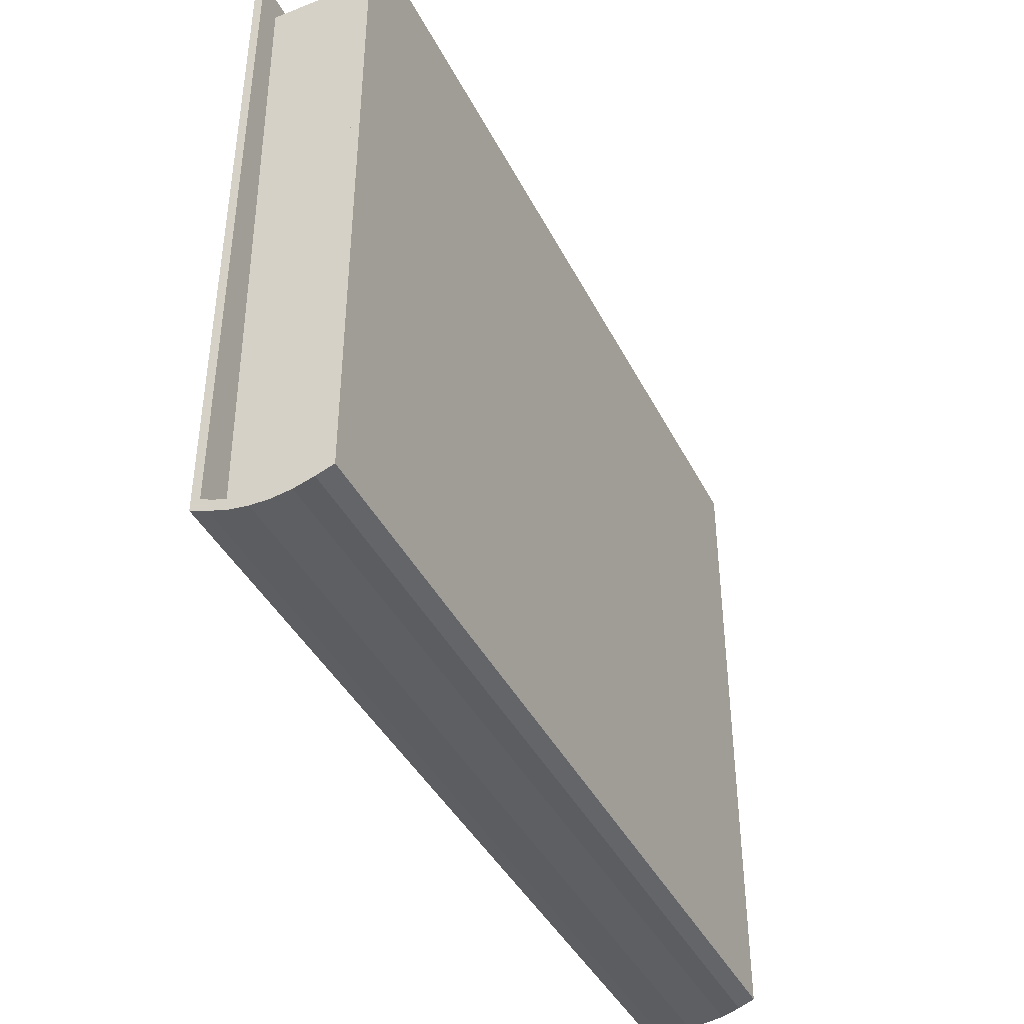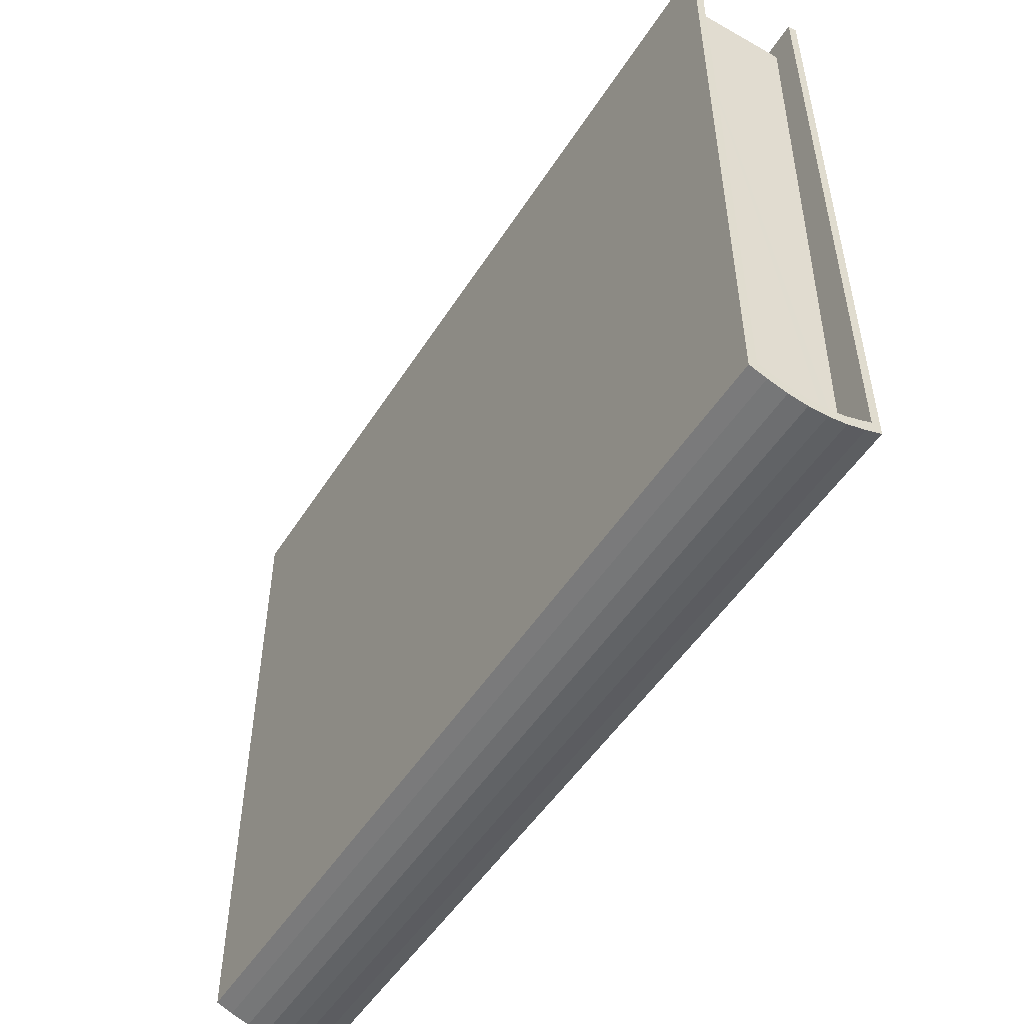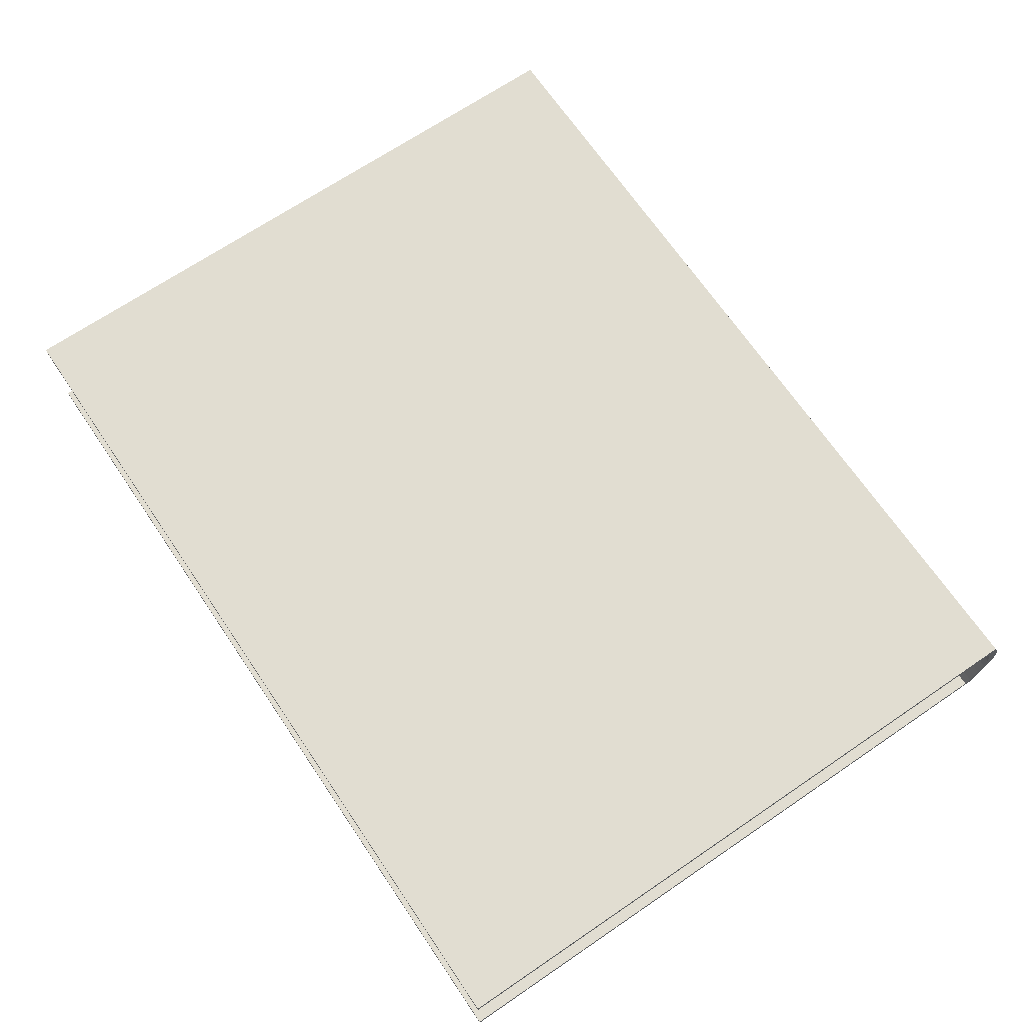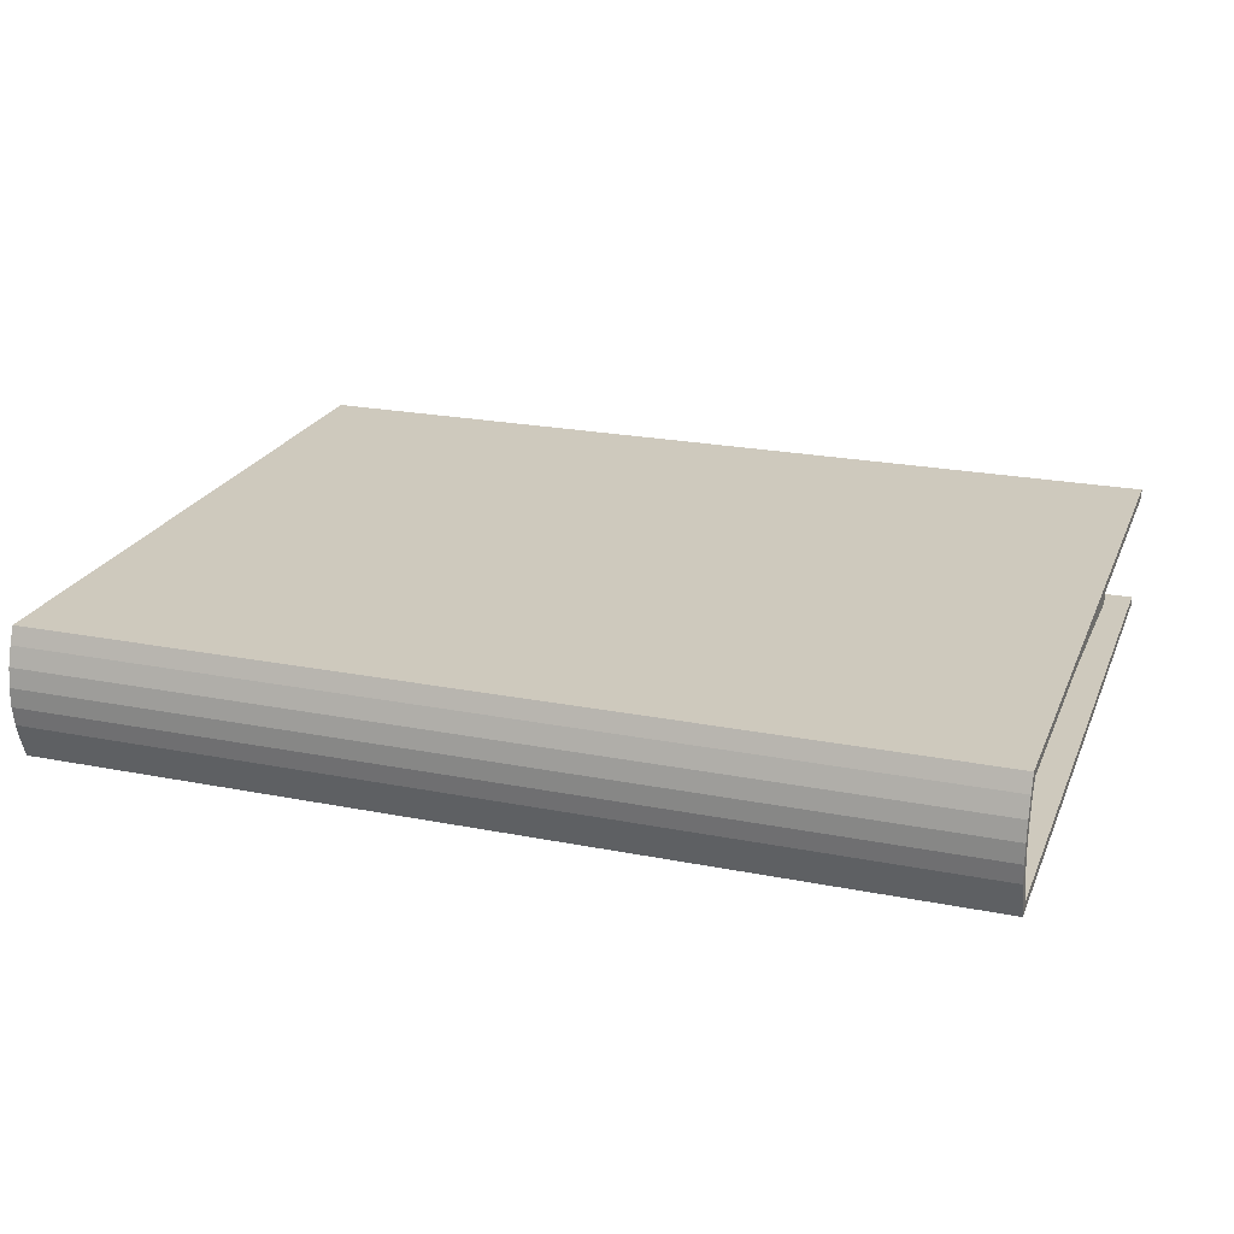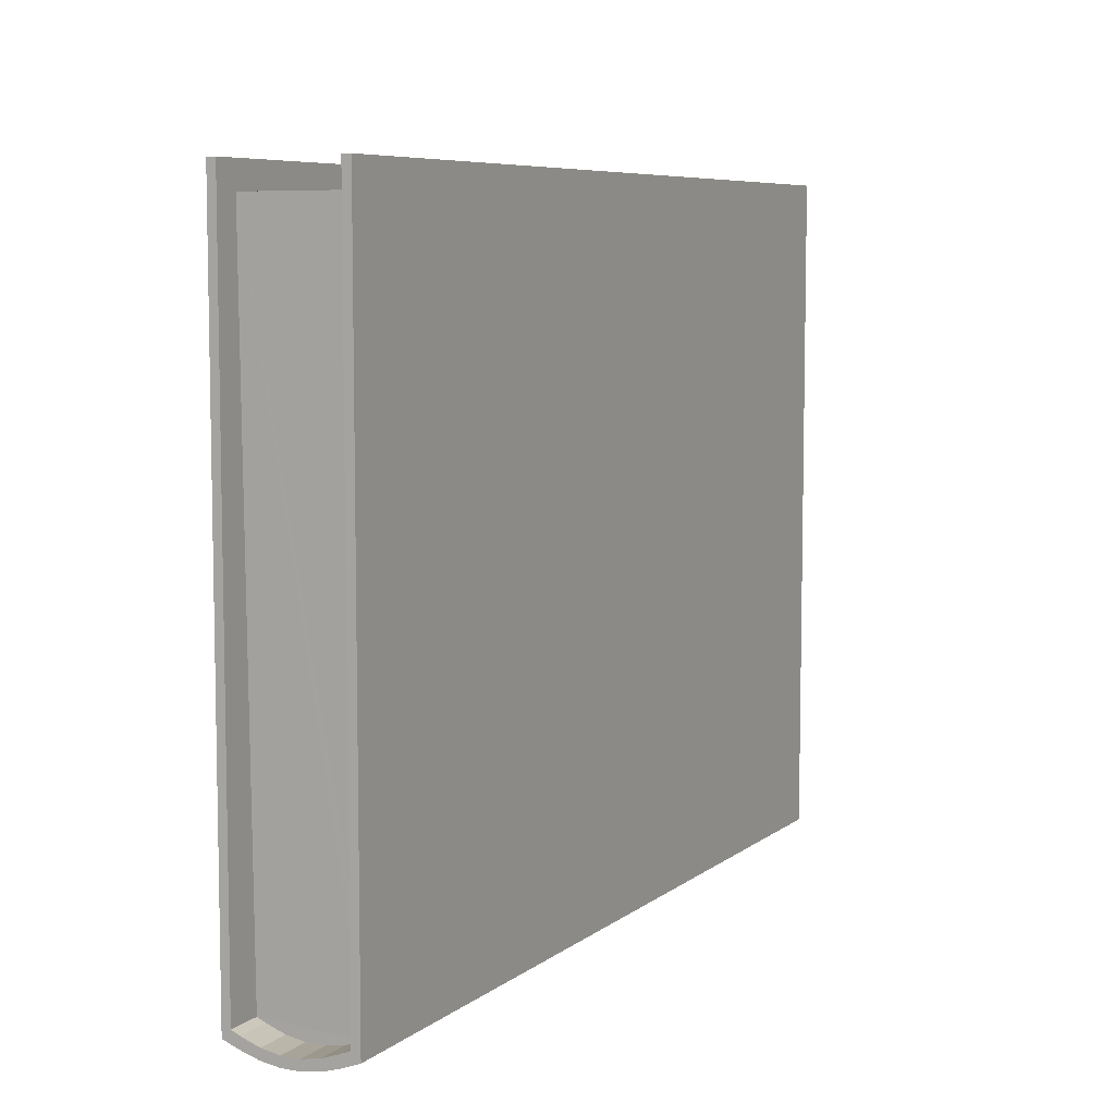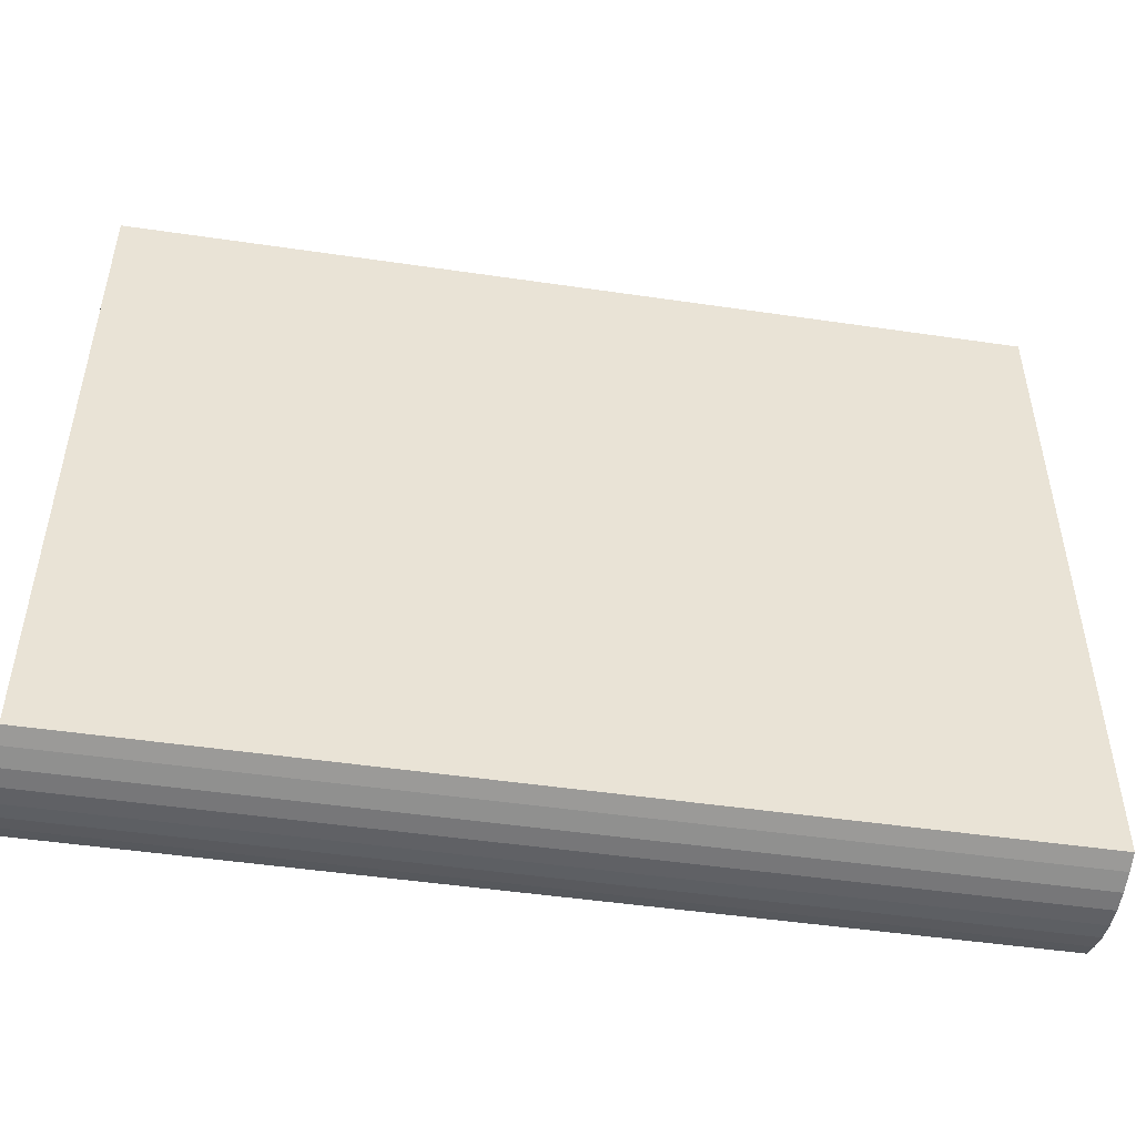
<metadata>
{"format":"obj","ext":"obj","renderer":"f3d","projection":"perspective","resolution":1024,"background":"white","views":[{"elev":-41.3,"azim":115.1,"up":"+Z"},{"elev":-50.8,"azim":58.5,"up":"+Z"},{"elev":68.9,"azim":55.8,"up":"+Y"},{"elev":22.7,"azim":-161.3,"up":"+Y"},{"elev":7.1,"azim":-62.8,"up":"+Z"},{"elev":-48.5,"azim":-9.3,"up":"+Z"}]}
</metadata>
<code>
g grp1
v 31.1 -4.414 -23.01
v -31.1 -4.414 24.05
v 31.1 -4.414 24.05
v -31.1 -4.414 24.05
v 31.1 -4.414 -23.01
v -31.1 -4.414 -23.01
v 31.1 4.414 -23.01
v -31.1 4.414 24.05
v -31.1 4.414 -23.01
v -31.1 4.414 24.05
v 31.1 4.414 -23.01
v 31.1 4.414 24.05
v -31.1 -4.414 -23.01
v 31.1 -3.253 -23.45
v -31.1 -3.253 -23.45
v 31.1 -3.253 -23.45
v -31.1 -4.414 -23.01
v 31.1 -4.414 -23.01
v -28.63 -3.807 -22.4
v -29.35 3.807 22.3
v -29.35 -3.807 22.3
v -28.63 3.807 -22.4
v -28.63 1.91 -23.13
v -28.63 3.184 -22.68
v -28.63 3.807 -22.4
v -28.63 0.6368 -23.36
v -28.63 1.91 -23.13
v -28.63 3.807 -22.4
v -28.63 -0.6367 -23.36
v -28.63 0.6368 -23.36
v -28.63 3.807 -22.4
v -28.63 -1.91 -23.13
v -28.63 -0.6367 -23.36
v -28.63 3.807 -22.4
v -28.63 -3.184 -22.68
v -28.63 -1.91 -23.13
v -29.35 3.807 22.3
v -28.63 -3.184 -22.68
v -28.63 3.807 -22.4
v -28.63 -3.807 -22.4
v -28.63 -3.184 -22.68
v -29.35 3.807 22.3
v -29.35 -3.807 22.3
v 29.35 3.807 22.3
v 29.35 -3.807 22.3
v 29.35 3.807 22.3
v -29.35 -3.807 22.3
v -29.35 3.807 22.3
v 28.63 -3.807 -22.4
v 28.63 -1.91 -23.13
v 28.63 -3.184 -22.68
v 28.63 -3.807 -22.4
v 28.63 -0.6367 -23.36
v 28.63 -1.91 -23.13
v 28.63 -3.807 -22.4
v 28.63 0.6368 -23.36
v 28.63 -0.6367 -23.36
v 28.63 -3.807 -22.4
v 28.63 1.91 -23.13
v 28.63 0.6368 -23.36
v 28.63 -3.807 -22.4
v 28.63 3.184 -22.68
v 28.63 1.91 -23.13
v 29.35 -3.807 22.3
v 28.63 3.184 -22.68
v 28.63 -3.807 -22.4
v 29.35 -3.807 22.3
v 28.63 3.807 -22.4
v 28.63 3.184 -22.68
v 29.35 -3.807 22.3
v 29.35 3.807 22.3
v 28.63 3.807 -22.4
v 31.1 -4.414 24.05
v 31.1 -3.807 -22.4
v 31.1 -4.414 -23.01
v 31.1 -3.807 -22.4
v 31.1 -4.414 24.05
v 31.1 -3.807 24.05
v 31.1 -3.253 -23.45
v 31.1 -3.807 -22.4
v 31.1 -3.184 -22.68
v 31.1 -3.807 -22.4
v 31.1 -3.253 -23.45
v 31.1 -4.414 -23.01
v 31.1 4.414 -23.01
v 31.1 3.807 24.05
v 31.1 4.414 24.05
v 31.1 3.807 24.05
v 31.1 4.414 -23.01
v 31.1 3.807 -22.4
v 31.1 4.414 24.05
v -31.1 3.807 24.05
v -31.1 4.414 24.05
v -31.1 3.807 24.05
v 31.1 4.414 24.05
v 31.1 3.807 24.05
v -31.1 4.414 24.05
v -31.1 3.807 -22.4
v -31.1 4.414 -23.01
v -31.1 3.807 -22.4
v -31.1 4.414 24.05
v -31.1 3.807 24.05
v -31.1 3.253 -23.45
v -31.1 3.807 -22.4
v -31.1 3.184 -22.68
v -31.1 3.807 -22.4
v -31.1 3.253 -23.45
v -31.1 4.414 -23.01
v -31.1 -4.414 -23.01
v -31.1 -3.807 24.05
v -31.1 -4.414 24.05
v -31.1 -3.807 24.05
v -31.1 -4.414 -23.01
v -31.1 -3.807 -22.4
v -31.1 -4.414 24.05
v 31.1 -3.807 24.05
v 31.1 -4.414 24.05
v 31.1 -3.807 24.05
v -31.1 -4.414 24.05
v -31.1 -3.807 24.05
v 31.1 -3.807 24.05
v 28.63 -3.807 -22.4
v 31.1 -3.807 -22.4
v 28.63 -3.807 -22.4
v 31.1 -3.807 24.05
v 29.35 -3.807 22.3
v 31.1 -3.184 -22.68
v 28.63 -3.807 -22.4
v 28.63 -3.184 -22.68
v 28.63 -3.807 -22.4
v 31.1 -3.184 -22.68
v 31.1 -3.807 -22.4
v 31.1 3.807 -22.4
v 29.35 3.807 22.3
v 31.1 3.807 24.05
v 29.35 3.807 22.3
v 31.1 3.807 -22.4
v 28.63 3.807 -22.4
v 31.1 3.807 24.05
v -29.35 3.807 22.3
v -31.1 3.807 24.05
v -29.35 3.807 22.3
v 31.1 3.807 24.05
v 29.35 3.807 22.3
v -31.1 3.807 24.05
v -28.63 3.807 -22.4
v -31.1 3.807 -22.4
v -28.63 3.807 -22.4
v -31.1 3.807 24.05
v -29.35 3.807 22.3
v -31.1 3.184 -22.68
v -28.63 3.807 -22.4
v -28.63 3.184 -22.68
v -28.63 3.807 -22.4
v -31.1 3.184 -22.68
v -31.1 3.807 -22.4
v -31.1 -3.807 -22.4
v -29.35 -3.807 22.3
v -31.1 -3.807 24.05
v -29.35 -3.807 22.3
v -31.1 -3.807 -22.4
v -28.63 -3.807 -22.4
v -31.1 -3.807 24.05
v 29.35 -3.807 22.3
v 31.1 -3.807 24.05
v 29.35 -3.807 22.3
v -31.1 -3.807 24.05
v -29.35 -3.807 22.3
v -31.1 4.414 -23.01
v 31.1 3.253 -23.45
v 31.1 4.414 -23.01
v 31.1 3.253 -23.45
v -31.1 4.414 -23.01
v -31.1 3.253 -23.45
v 31.1 3.253 -23.45
v 31.1 3.807 -22.4
v 31.1 4.414 -23.01
v 31.1 3.807 -22.4
v 31.1 3.253 -23.45
v 31.1 3.184 -22.68
v -31.1 -3.253 -23.45
v -31.1 -3.807 -22.4
v -31.1 -4.414 -23.01
v -31.1 -3.807 -22.4
v -31.1 -3.253 -23.45
v -31.1 -3.184 -22.68
v 31.1 3.807 -22.4
v 28.63 3.184 -22.68
v 28.63 3.807 -22.4
v 28.63 3.184 -22.68
v 31.1 3.807 -22.4
v 31.1 3.184 -22.68
v -31.1 -3.807 -22.4
v -28.63 -3.184 -22.68
v -28.63 -3.807 -22.4
v -28.63 -3.184 -22.68
v -31.1 -3.807 -22.4
v -31.1 -3.184 -22.68
v 31.1 -1.952 -23.85
v -31.1 -3.253 -23.45
v 31.1 -3.253 -23.45
v -31.1 -3.253 -23.45
v 31.1 -1.952 -23.85
v -31.1 -1.952 -23.85
v 31.1 -1.91 -23.13
v 31.1 -3.253 -23.45
v 31.1 -3.184 -22.68
v 31.1 -3.253 -23.45
v 31.1 -1.91 -23.13
v 31.1 -1.952 -23.85
v -31.1 1.91 -23.13
v -31.1 3.253 -23.45
v -31.1 3.184 -22.68
v -31.1 3.253 -23.45
v -31.1 1.91 -23.13
v -31.1 1.952 -23.85
v 28.63 -1.91 -23.13
v 31.1 -3.184 -22.68
v 28.63 -3.184 -22.68
v 31.1 -3.184 -22.68
v 28.63 -1.91 -23.13
v 31.1 -1.91 -23.13
v -28.63 1.91 -23.13
v -31.1 3.184 -22.68
v -28.63 3.184 -22.68
v -31.1 3.184 -22.68
v -28.63 1.91 -23.13
v -31.1 1.91 -23.13
v 31.1 -0.6506 -24.05
v -31.1 -1.952 -23.85
v 31.1 -1.952 -23.85
v -31.1 -1.952 -23.85
v 31.1 -0.6506 -24.05
v -31.1 -0.6506 -24.05
v 31.1 0.6506 -24.05
v -31.1 -0.6506 -24.05
v 31.1 -0.6506 -24.05
v -31.1 -0.6506 -24.05
v 31.1 0.6506 -24.05
v -31.1 0.6506 -24.05
v 31.1 1.952 -23.85
v -31.1 0.6506 -24.05
v 31.1 0.6506 -24.05
v -31.1 0.6506 -24.05
v 31.1 1.952 -23.85
v -31.1 1.952 -23.85
v 31.1 3.253 -23.45
v -31.1 1.952 -23.85
v 31.1 1.952 -23.85
v -31.1 1.952 -23.85
v 31.1 3.253 -23.45
v -31.1 3.253 -23.45
v 31.1 -0.6367 -23.36
v 31.1 -1.952 -23.85
v 31.1 -1.91 -23.13
v 31.1 -1.952 -23.85
v 31.1 -0.6367 -23.36
v 31.1 -0.6506 -24.05
v 31.1 0.6368 -23.36
v 31.1 -0.6506 -24.05
v 31.1 -0.6367 -23.36
v 31.1 -0.6506 -24.05
v 31.1 0.6368 -23.36
v 31.1 0.6506 -24.05
v 31.1 1.91 -23.13
v 31.1 0.6506 -24.05
v 31.1 0.6368 -23.36
v 31.1 0.6506 -24.05
v 31.1 1.91 -23.13
v 31.1 1.952 -23.85
v 31.1 3.184 -22.68
v 31.1 1.952 -23.85
v 31.1 1.91 -23.13
v 31.1 1.952 -23.85
v 31.1 3.184 -22.68
v 31.1 3.253 -23.45
v -31.1 0.6368 -23.36
v -31.1 1.952 -23.85
v -31.1 1.91 -23.13
v -31.1 1.952 -23.85
v -31.1 0.6368 -23.36
v -31.1 0.6506 -24.05
v -31.1 -0.6367 -23.36
v -31.1 0.6506 -24.05
v -31.1 0.6368 -23.36
v -31.1 0.6506 -24.05
v -31.1 -0.6367 -23.36
v -31.1 -0.6506 -24.05
v -31.1 -1.91 -23.13
v -31.1 -0.6506 -24.05
v -31.1 -0.6367 -23.36
v -31.1 -0.6506 -24.05
v -31.1 -1.91 -23.13
v -31.1 -1.952 -23.85
v -31.1 -3.184 -22.68
v -31.1 -1.952 -23.85
v -31.1 -1.91 -23.13
v -31.1 -1.952 -23.85
v -31.1 -3.184 -22.68
v -31.1 -3.253 -23.45
v 28.63 -0.6367 -23.36
v 31.1 -1.91 -23.13
v 28.63 -1.91 -23.13
v 31.1 -1.91 -23.13
v 28.63 -0.6367 -23.36
v 31.1 -0.6367 -23.36
v 28.63 0.6368 -23.36
v 31.1 -0.6367 -23.36
v 28.63 -0.6367 -23.36
v 31.1 -0.6367 -23.36
v 28.63 0.6368 -23.36
v 31.1 0.6368 -23.36
v 28.63 1.91 -23.13
v 31.1 0.6368 -23.36
v 28.63 0.6368 -23.36
v 31.1 0.6368 -23.36
v 28.63 1.91 -23.13
v 31.1 1.91 -23.13
v 28.63 3.184 -22.68
v 31.1 1.91 -23.13
v 28.63 1.91 -23.13
v 31.1 1.91 -23.13
v 28.63 3.184 -22.68
v 31.1 3.184 -22.68
v -28.63 0.6368 -23.36
v -31.1 1.91 -23.13
v -28.63 1.91 -23.13
v -31.1 1.91 -23.13
v -28.63 0.6368 -23.36
v -31.1 0.6368 -23.36
v -28.63 -0.6367 -23.36
v -31.1 0.6368 -23.36
v -28.63 0.6368 -23.36
v -31.1 0.6368 -23.36
v -28.63 -0.6367 -23.36
v -31.1 -0.6367 -23.36
v -28.63 -1.91 -23.13
v -31.1 -0.6367 -23.36
v -28.63 -0.6367 -23.36
v -31.1 -0.6367 -23.36
v -28.63 -1.91 -23.13
v -31.1 -1.91 -23.13
v -28.63 -3.184 -22.68
v -31.1 -1.91 -23.13
v -28.63 -1.91 -23.13
v -31.1 -1.91 -23.13
v -28.63 -3.184 -22.68
v -31.1 -3.184 -22.68
f 3 2 1
f 6 5 4
f 9 8 7
f 12 11 10
f 15 14 13
f 18 17 16
f 21 20 19
f 24 23 22
f 27 26 25
f 30 29 28
f 33 32 31
f 36 35 34
f 39 38 37
f 42 41 40
f 45 44 43
f 48 47 46
f 51 50 49
f 54 53 52
f 57 56 55
f 60 59 58
f 63 62 61
f 66 65 64
f 69 68 67
f 72 71 70
f 75 74 73
f 78 77 76
f 81 80 79
f 84 83 82
f 87 86 85
f 90 89 88
f 93 92 91
f 96 95 94
f 99 98 97
f 102 101 100
f 105 104 103
f 108 107 106
f 111 110 109
f 114 113 112
f 117 116 115
f 120 119 118
f 123 122 121
f 126 125 124
f 129 128 127
f 132 131 130
f 135 134 133
f 138 137 136
f 141 140 139
f 144 143 142
f 147 146 145
f 150 149 148
f 153 152 151
f 156 155 154
f 159 158 157
f 162 161 160
f 165 164 163
f 168 167 166
f 171 170 169
f 174 173 172
f 177 176 175
f 180 179 178
f 183 182 181
f 186 185 184
f 189 188 187
f 192 191 190
f 195 194 193
f 198 197 196
f 201 200 199
f 204 203 202
f 207 206 205
f 210 209 208
f 213 212 211
f 216 215 214
f 219 218 217
f 222 221 220
f 225 224 223
f 228 227 226
f 231 230 229
f 234 233 232
f 237 236 235
f 240 239 238
f 243 242 241
f 246 245 244
f 249 248 247
f 252 251 250
f 255 254 253
f 258 257 256
f 261 260 259
f 264 263 262
f 267 266 265
f 270 269 268
f 273 272 271
f 276 275 274
f 279 278 277
f 282 281 280
f 285 284 283
f 288 287 286
f 291 290 289
f 294 293 292
f 297 296 295
f 300 299 298
f 303 302 301
f 306 305 304
f 309 308 307
f 312 311 310
f 315 314 313
f 318 317 316
f 321 320 319
f 324 323 322
f 327 326 325
f 330 329 328
f 333 332 331
f 336 335 334
f 339 338 337
f 342 341 340
f 345 344 343
f 348 347 346

</code>
